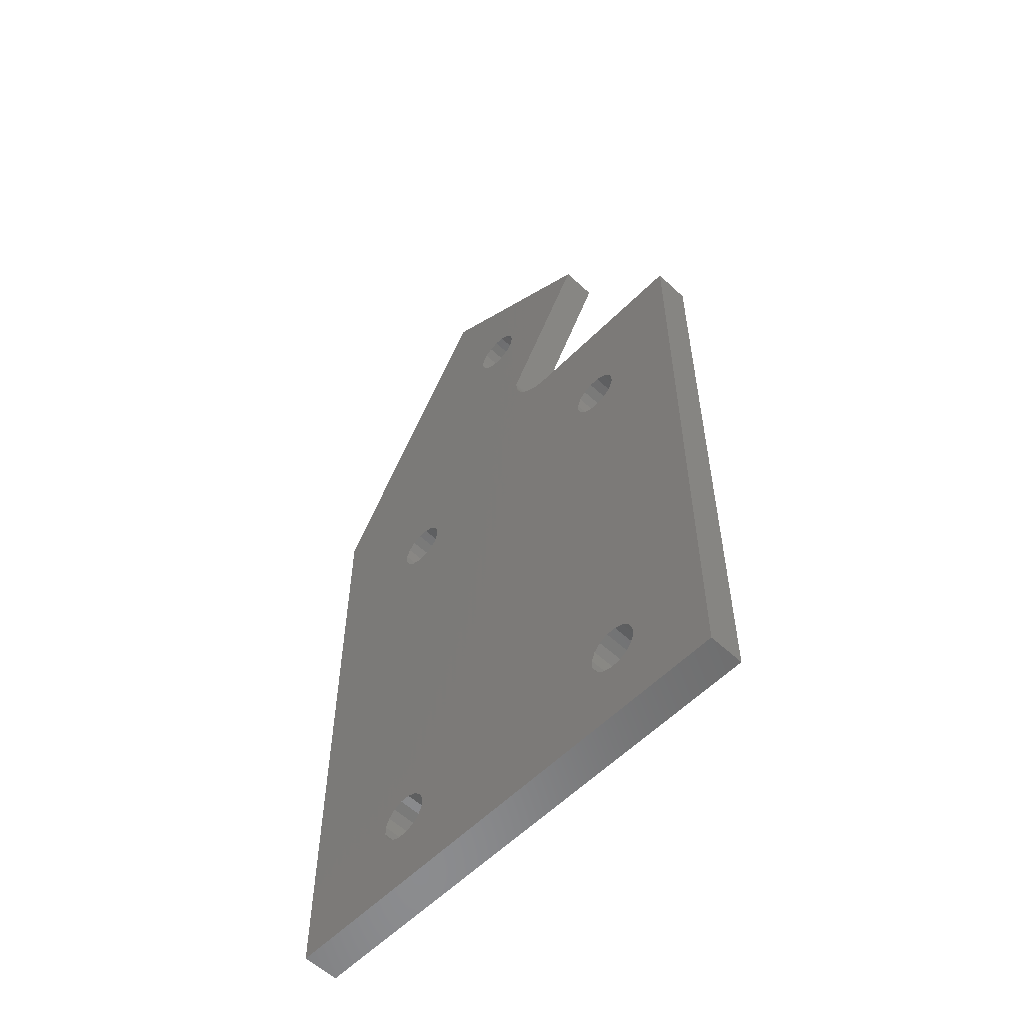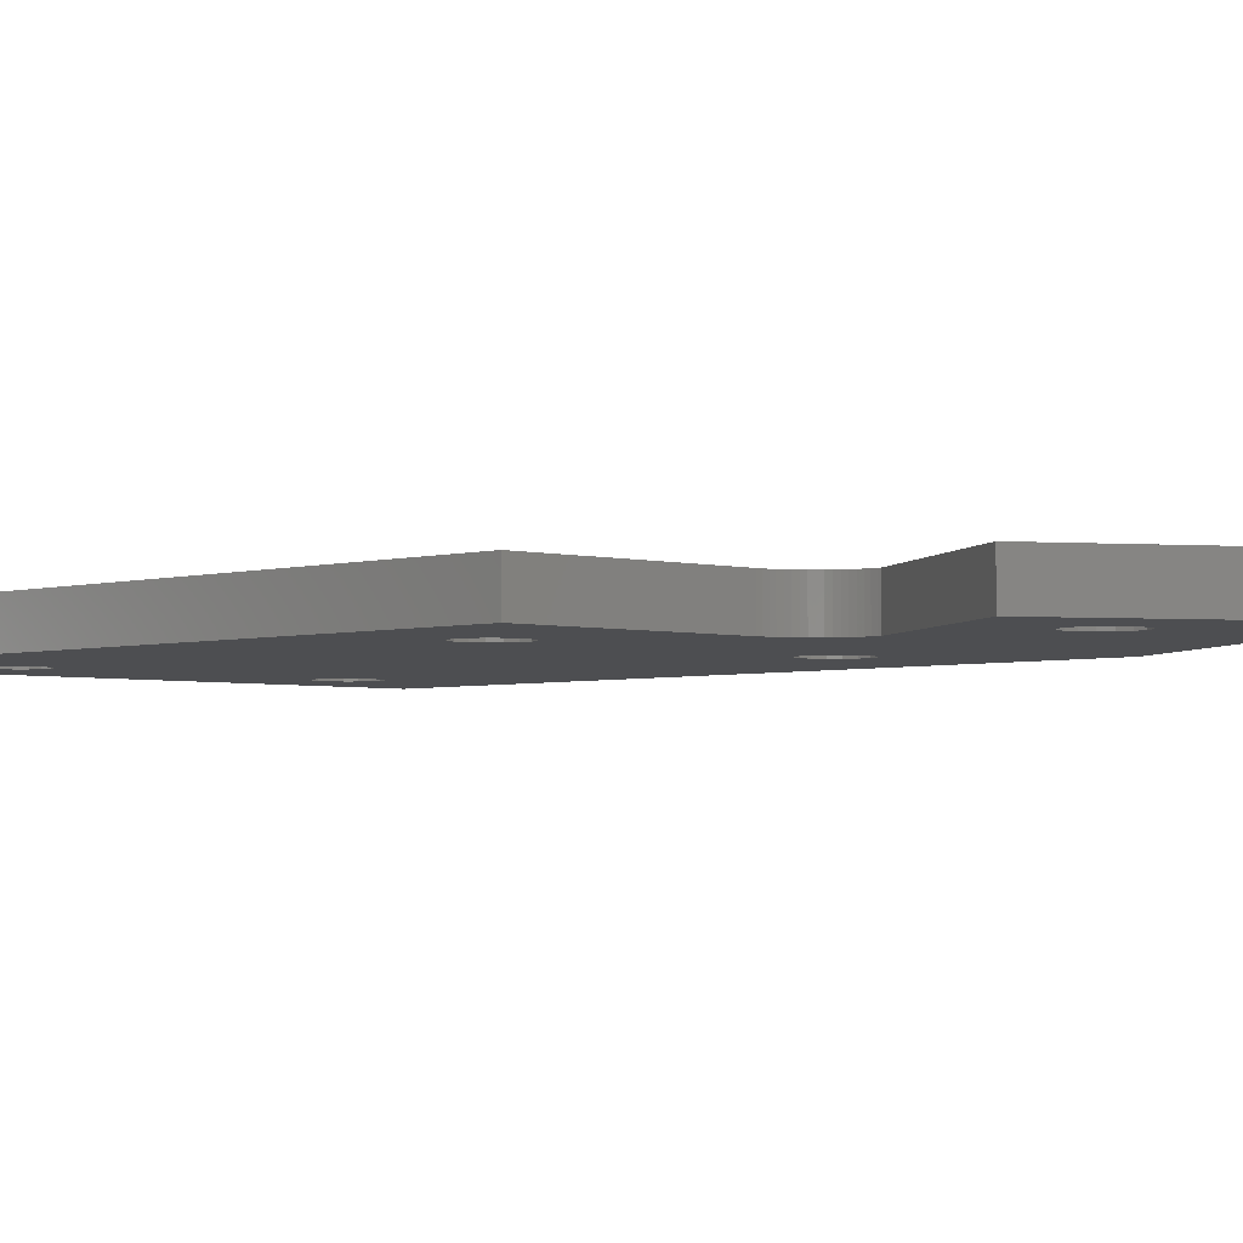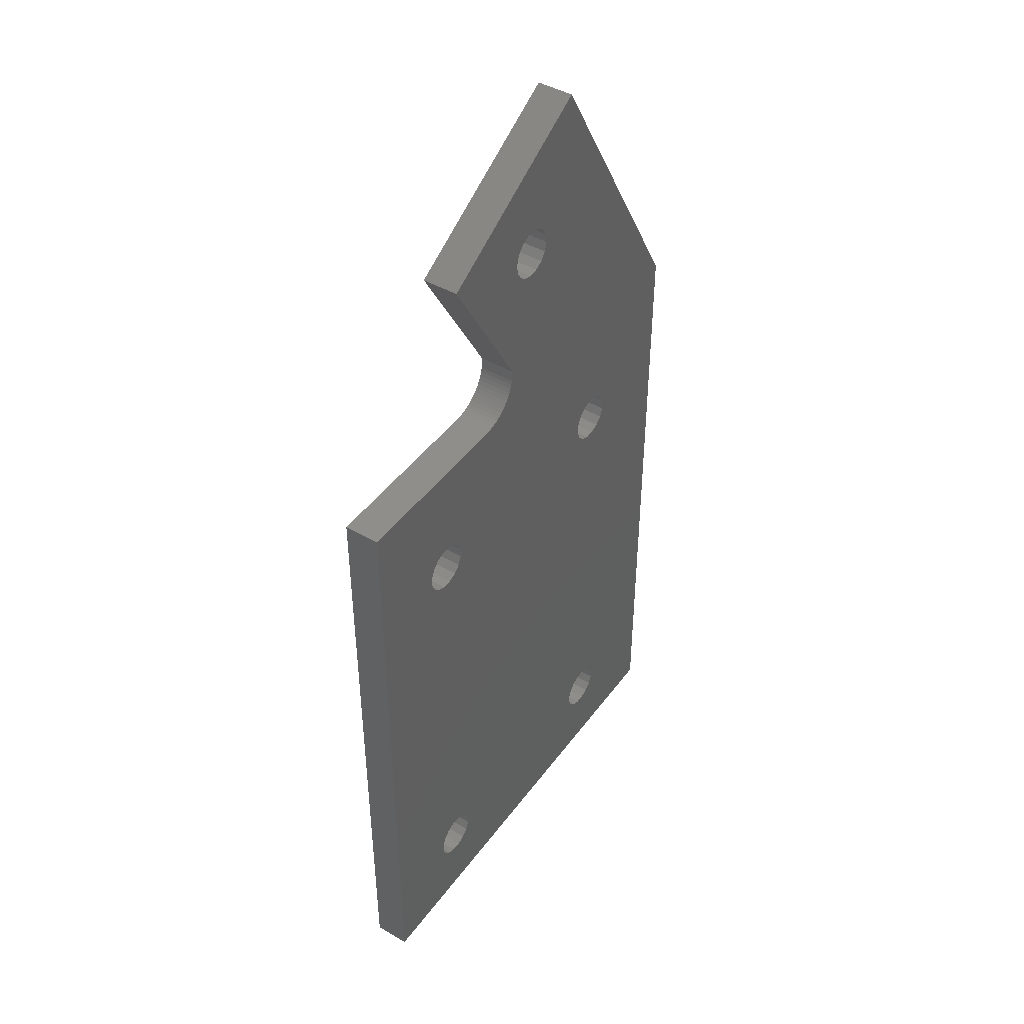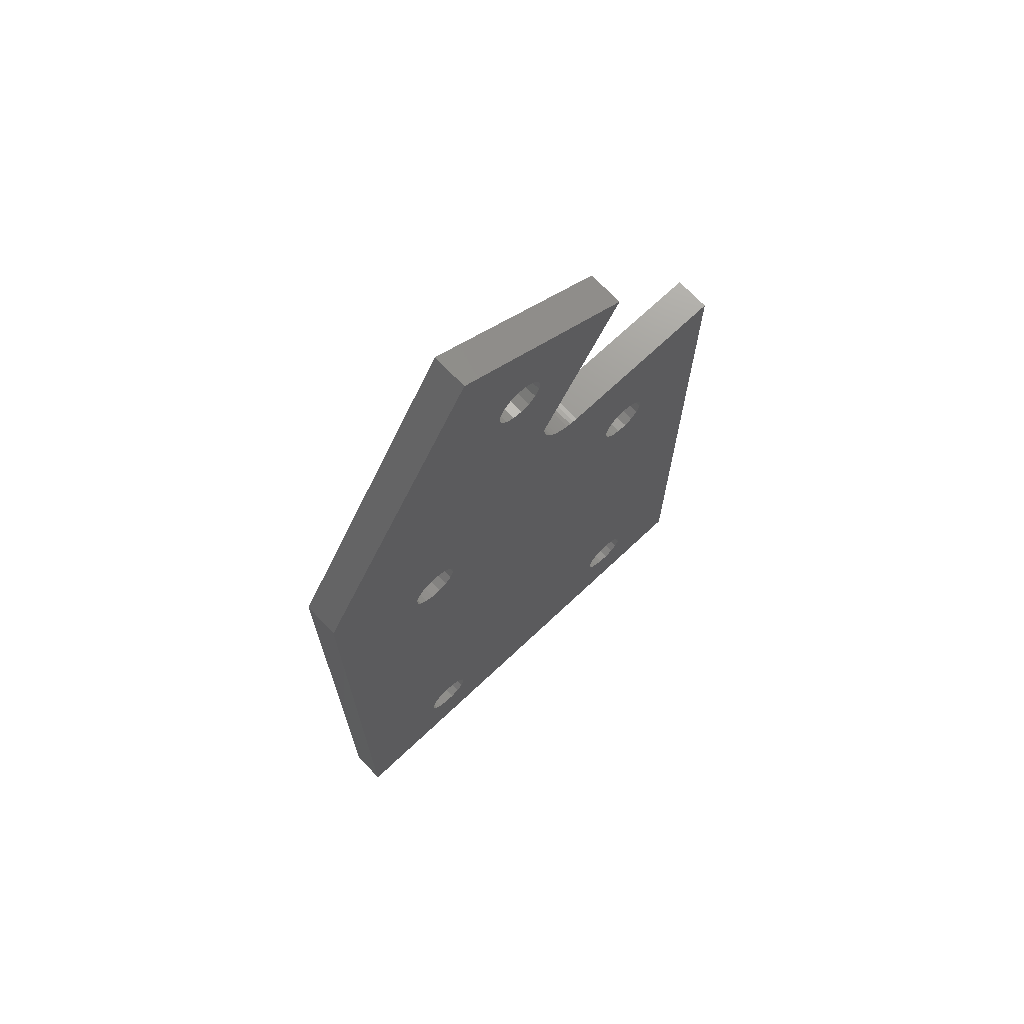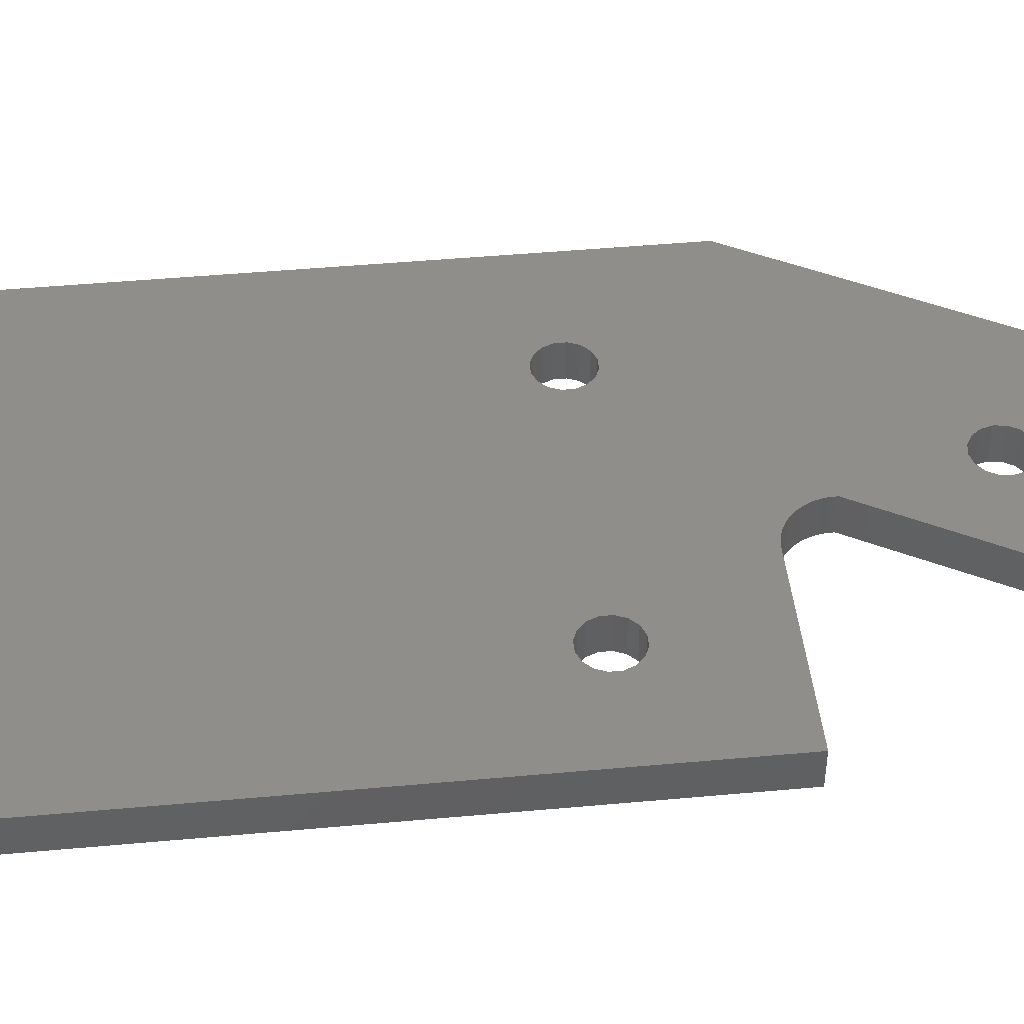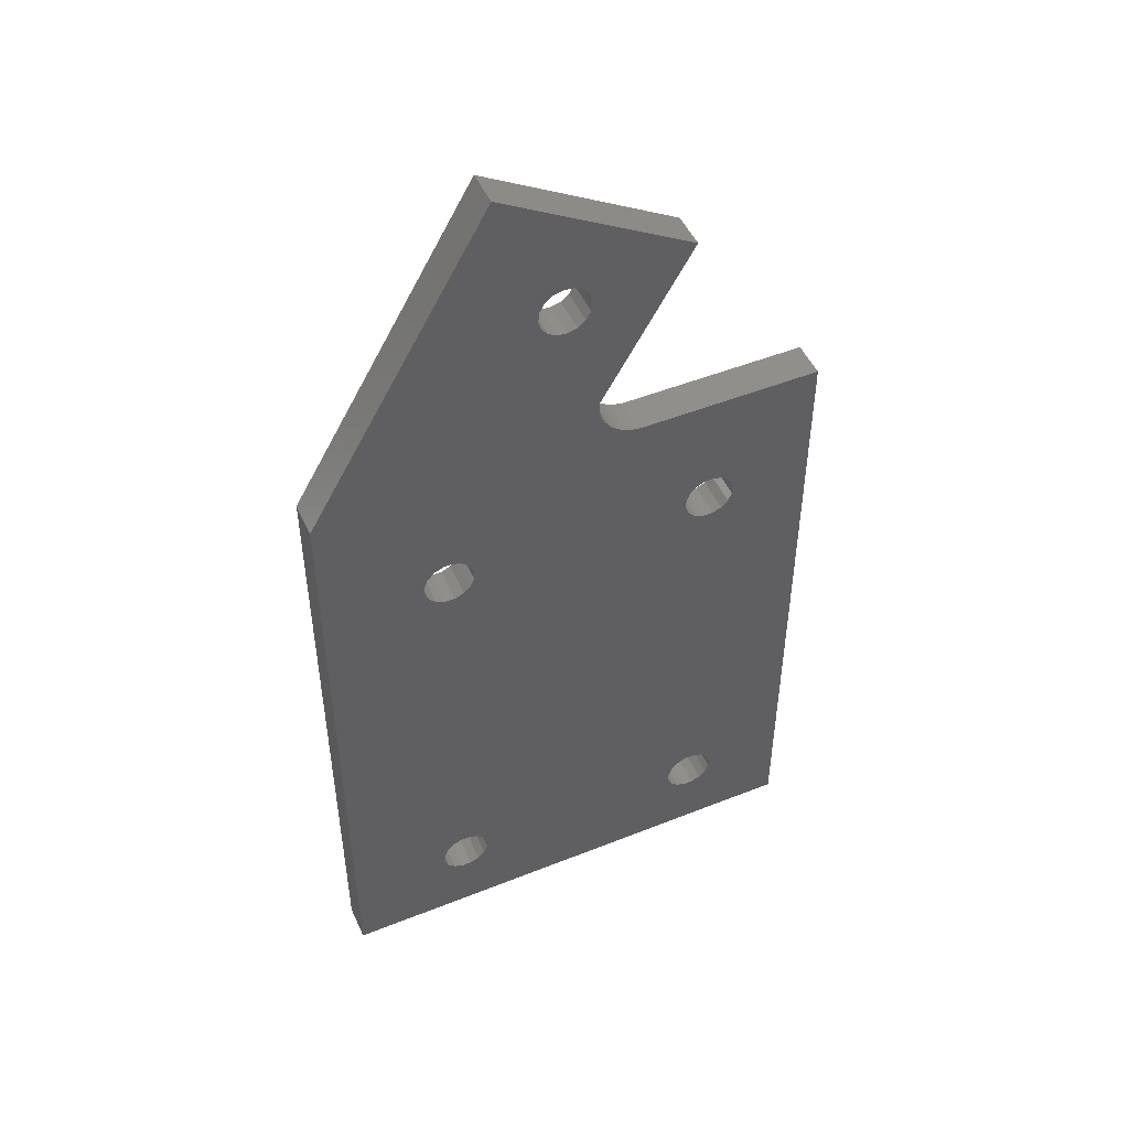
<metadata>
{"format":"stl","ext":"stl","renderer":"f3d","projection":"perspective","resolution":1024,"background":"white","views":[{"elev":-57.3,"azim":46.0,"up":"+Y"},{"elev":-3.3,"azim":136.3,"up":"+Z"},{"elev":44.8,"azim":123.9,"up":"+Y"},{"elev":70.6,"azim":-43.3,"up":"+Y"},{"elev":45.7,"azim":84.0,"up":"+Z"},{"elev":49.1,"azim":-23.9,"up":"+Y"}]}
</metadata>
<code>
# stl→obj: 208 verts, 432 faces
v 35.77 -7.216e-15 4
v 55.77 -1.321e-15 4
v 35.77 -7.216e-15 0
v 55.77 -1.321e-15 0
v 55.77 -73.96 4
v 55.77 -73.96 0
v 0 -73.96 4
v 0 -73.96 0
v 0 0 4
v 0 0 0
v 19.99 34.62 4
v 19.99 34.62 0
v 40.77 22.62 4
v 40.77 22.62 0
v 30.77 5.303 4
v 30.77 5.303 0
v 30.77 5 4
v 30.77 5 0
v 30.8 4.51 0
v 30.8 4.51 4
v 30.87 4.025 4
v 30.87 4.025 0
v 30.99 3.549 4
v 30.99 3.549 0
v 31.16 3.087 4
v 31.16 3.087 0
v 31.36 2.643 0
v 31.36 2.643 4
v 31.62 2.222 4
v 31.62 2.222 0
v 31.91 1.828 4
v 31.91 1.828 0
v 32.24 1.464 4
v 32.24 1.464 0
v 32.6 1.135 4
v 32.6 1.135 0
v 33 0.8427 0
v 33 0.8427 4
v 33.42 0.5904 4
v 33.42 0.5904 0
v 33.86 0.3806 4
v 33.86 0.3806 0
v 34.32 0.2153 4
v 34.32 0.2153 0
v 34.8 0.09607 4
v 34.8 0.09607 0
v 35.28 0.02408 0
v 35.28 0.02408 4
v 13.43 -11.23 4
v 12.42 -11.65 4
v 13.43 -11.23 0
v 12.42 -11.65 0
v 11.64 -12.43 4
v 11.64 -12.43 0
v 11.22 -13.44 4
v 11.22 -13.44 0
v 11.22 -14.53 4
v 11.22 -14.53 0
v 11.64 -15.54 4
v 11.64 -15.54 0
v 12.42 -16.32 4
v 12.42 -16.32 0
v 13.43 -16.73 4
v 13.43 -16.73 0
v 14.52 -16.73 4
v 14.52 -16.73 0
v 15.53 -16.32 4
v 15.53 -16.32 0
v 16.3 -15.54 4
v 16.3 -15.54 0
v 16.72 -14.53 4
v 16.72 -14.53 0
v 16.72 -13.44 4
v 16.72 -13.44 0
v 16.3 -12.43 4
v 16.3 -12.43 0
v 15.53 -11.65 4
v 15.53 -11.65 0
v 14.52 -11.23 4
v 14.52 -11.23 0
v 43.33 -61.29 4
v 42.32 -61.71 4
v 43.33 -61.29 0
v 42.32 -61.71 0
v 41.55 -62.48 4
v 41.55 -62.48 0
v 41.13 -63.49 4
v 41.13 -63.49 0
v 41.13 -64.59 4
v 41.13 -64.59 0
v 41.55 -65.6 4
v 41.55 -65.6 0
v 42.32 -66.37 4
v 42.32 -66.37 0
v 43.33 -66.79 4
v 43.33 -66.79 0
v 44.43 -66.79 4
v 44.43 -66.79 0
v 45.44 -66.37 4
v 45.44 -66.37 0
v 46.21 -65.6 4
v 46.21 -65.6 0
v 46.63 -64.59 4
v 46.63 -64.59 0
v 46.63 -63.49 4
v 46.63 -63.49 0
v 46.21 -62.48 4
v 46.21 -62.48 0
v 45.44 -61.71 4
v 45.44 -61.71 0
v 44.43 -61.29 4
v 44.43 -61.29 0
v 13.45 -61.21 4
v 12.44 -61.63 4
v 13.45 -61.21 0
v 12.44 -61.63 0
v 11.67 -62.4 4
v 11.67 -62.4 0
v 11.25 -63.41 4
v 11.25 -63.41 0
v 11.25 -64.5 4
v 11.25 -64.5 0
v 11.67 -65.52 4
v 11.67 -65.52 0
v 12.44 -66.29 4
v 12.44 -66.29 0
v 13.45 -66.71 4
v 13.45 -66.71 0
v 14.55 -66.71 4
v 14.55 -66.71 0
v 15.56 -66.29 4
v 15.56 -66.29 0
v 16.33 -65.52 4
v 16.33 -65.52 0
v 16.75 -64.5 4
v 16.75 -64.5 0
v 16.75 -63.41 4
v 16.75 -63.41 0
v 16.33 -62.4 4
v 16.33 -62.4 0
v 15.56 -61.63 4
v 15.56 -61.63 0
v 14.55 -61.21 4
v 14.55 -61.21 0
v 28 21.62 4
v 26.91 21.76 4
v 28 21.62 0
v 26.91 21.76 0
v 25.86 21.47 4
v 25.86 21.47 0
v 24.99 20.8 4
v 24.99 20.8 0
v 24.45 19.85 4
v 24.45 19.85 0
v 24.32 18.76 4
v 24.32 18.76 0
v 24.61 17.71 4
v 24.61 17.71 0
v 25.28 16.84 4
v 25.28 16.84 0
v 26.23 16.3 4
v 26.23 16.3 0
v 27.32 16.17 4
v 27.32 16.17 0
v 28.37 16.46 4
v 28.37 16.46 0
v 29.23 17.13 4
v 29.23 17.13 0
v 29.78 18.08 4
v 29.78 18.08 0
v 29.91 19.17 4
v 29.91 19.17 0
v 29.62 20.22 4
v 29.62 20.22 0
v 28.95 21.08 4
v 28.95 21.08 0
v 43.43 -11.29 4
v 42.42 -11.71 4
v 43.43 -11.29 0
v 42.42 -11.71 0
v 41.64 -12.48 4
v 41.64 -12.48 0
v 41.22 -13.49 4
v 41.22 -13.49 0
v 41.22 -14.59 4
v 41.22 -14.59 0
v 41.64 -15.6 4
v 41.64 -15.6 0
v 42.42 -16.37 4
v 42.42 -16.37 0
v 43.43 -16.79 4
v 43.43 -16.79 0
v 44.52 -16.79 4
v 44.52 -16.79 0
v 45.53 -16.37 4
v 45.53 -16.37 0
v 46.3 -15.6 4
v 46.3 -15.6 0
v 46.72 -14.59 4
v 46.72 -14.59 0
v 46.72 -13.49 4
v 46.72 -13.49 0
v 46.3 -12.48 4
v 46.3 -12.48 0
v 45.53 -11.71 4
v 45.53 -11.71 0
v 44.52 -11.29 4
v 44.52 -11.29 0
f 1 2 3
f 3 2 4
f 2 5 4
f 4 5 6
f 5 7 6
f 6 7 8
f 7 9 8
f 8 9 10
f 9 11 10
f 10 11 12
f 11 13 12
f 12 13 14
f 13 15 14
f 14 15 16
f 15 17 16
f 16 17 18
f 18 17 19
f 19 17 20
f 21 19 20
f 21 22 19
f 21 23 22
f 22 23 24
f 24 23 25
f 26 25 27
f 26 24 25
f 25 28 27
f 27 28 29
f 30 29 31
f 32 31 33
f 34 33 35
f 36 35 37
f 36 34 35
f 35 38 37
f 37 38 39
f 40 39 41
f 42 41 43
f 44 43 45
f 46 45 47
f 46 44 45
f 45 48 47
f 47 48 1
f 3 47 1
f 44 42 43
f 42 40 41
f 40 37 39
f 34 32 33
f 32 30 31
f 30 27 29
f 49 50 51
f 51 50 52
f 50 53 52
f 52 53 54
f 53 55 54
f 54 55 56
f 55 57 56
f 56 57 58
f 57 59 58
f 58 59 60
f 59 61 60
f 60 61 62
f 61 63 62
f 62 63 64
f 63 65 64
f 64 65 66
f 65 67 66
f 66 67 68
f 67 69 68
f 68 69 70
f 69 71 70
f 70 71 72
f 71 73 72
f 72 73 74
f 73 75 74
f 74 75 76
f 75 77 76
f 76 77 78
f 77 79 78
f 78 79 80
f 79 49 80
f 80 49 51
f 81 82 83
f 83 82 84
f 82 85 84
f 84 85 86
f 85 87 86
f 86 87 88
f 87 89 88
f 88 89 90
f 89 91 90
f 90 91 92
f 91 93 92
f 92 93 94
f 93 95 94
f 94 95 96
f 95 97 96
f 96 97 98
f 97 99 98
f 98 99 100
f 99 101 100
f 100 101 102
f 101 103 102
f 102 103 104
f 103 105 104
f 104 105 106
f 105 107 106
f 106 107 108
f 107 109 108
f 108 109 110
f 109 111 110
f 110 111 112
f 111 81 112
f 112 81 83
f 113 114 115
f 115 114 116
f 114 117 116
f 116 117 118
f 117 119 118
f 118 119 120
f 119 121 120
f 120 121 122
f 121 123 122
f 122 123 124
f 123 125 124
f 124 125 126
f 125 127 126
f 126 127 128
f 127 129 128
f 128 129 130
f 129 131 130
f 130 131 132
f 131 133 132
f 132 133 134
f 133 135 134
f 134 135 136
f 135 137 136
f 136 137 138
f 137 139 138
f 138 139 140
f 139 141 140
f 140 141 142
f 141 143 142
f 142 143 144
f 143 113 144
f 144 113 115
f 145 146 147
f 147 146 148
f 146 149 148
f 148 149 150
f 149 151 150
f 150 151 152
f 151 153 152
f 152 153 154
f 153 155 154
f 154 155 156
f 155 157 156
f 156 157 158
f 157 159 158
f 158 159 160
f 159 161 160
f 160 161 162
f 161 163 162
f 162 163 164
f 163 165 164
f 164 165 166
f 165 167 166
f 166 167 168
f 167 169 168
f 168 169 170
f 169 171 170
f 170 171 172
f 171 173 172
f 172 173 174
f 173 175 174
f 174 175 176
f 175 145 176
f 176 145 147
f 177 178 179
f 179 178 180
f 178 181 180
f 180 181 182
f 181 183 182
f 182 183 184
f 183 185 184
f 184 185 186
f 185 187 186
f 186 187 188
f 187 189 188
f 188 189 190
f 189 191 190
f 190 191 192
f 191 193 192
f 192 193 194
f 193 195 194
f 194 195 196
f 195 197 196
f 196 197 198
f 197 199 198
f 198 199 200
f 199 201 200
f 200 201 202
f 201 203 202
f 202 203 204
f 203 205 204
f 204 205 206
f 205 207 206
f 206 207 208
f 207 177 208
f 208 177 179
f 181 178 1
f 183 1 185
f 183 181 1
f 178 177 1
f 1 177 207
f 2 207 205
f 203 2 205
f 203 201 2
f 2 201 199
f 5 199 197
f 107 197 195
f 193 107 195
f 193 191 107
f 107 191 109
f 109 191 111
f 111 191 81
f 81 191 82
f 82 191 85
f 85 191 139
f 137 85 139
f 137 87 85
f 137 135 87
f 87 135 89
f 89 135 133
f 91 133 131
f 93 131 129
f 95 129 5
f 97 5 99
f 97 95 5
f 189 143 191
f 189 187 143
f 143 187 69
f 67 143 69
f 67 65 143
f 143 65 63
f 113 63 114
f 113 143 63
f 187 185 69
f 69 185 71
f 71 185 48
f 73 48 45
f 43 73 45
f 43 41 73
f 73 41 39
f 38 73 39
f 38 75 73
f 38 35 75
f 75 35 33
f 31 75 33
f 31 29 75
f 75 29 77
f 77 29 28
f 25 77 28
f 25 23 77
f 77 23 79
f 79 23 21
f 20 79 21
f 20 159 79
f 20 17 159
f 159 17 15
f 161 15 163
f 161 159 15
f 149 146 11
f 151 11 153
f 151 149 11
f 146 145 11
f 11 145 175
f 13 175 173
f 171 13 173
f 171 169 13
f 13 169 15
f 15 169 167
f 165 15 167
f 165 163 15
f 159 157 79
f 79 157 155
f 49 155 9
f 50 9 53
f 50 49 9
f 9 155 11
f 11 155 153
f 143 141 191
f 191 141 139
f 5 129 7
f 7 129 127
f 125 7 127
f 125 123 7
f 7 123 121
f 119 7 121
f 119 117 7
f 7 117 59
f 57 7 59
f 57 9 7
f 57 55 9
f 9 55 53
f 117 114 59
f 59 114 61
f 61 114 63
f 197 107 5
f 5 107 105
f 103 5 105
f 103 101 5
f 5 101 99
f 95 93 129
f 93 91 131
f 91 89 133
f 49 79 155
f 73 71 48
f 2 1 207
f 1 48 185
f 13 11 175
f 5 2 199
f 179 3 208
f 179 180 3
f 3 180 182
f 184 3 182
f 184 186 3
f 3 186 47
f 47 186 72
f 74 47 72
f 74 46 47
f 74 44 46
f 74 42 44
f 74 40 42
f 74 37 40
f 74 76 37
f 37 76 36
f 36 76 34
f 34 76 32
f 32 76 30
f 30 76 78
f 27 78 26
f 27 30 78
f 72 186 70
f 70 186 188
f 115 188 190
f 192 115 190
f 192 194 115
f 115 194 144
f 144 194 142
f 142 194 140
f 140 194 86
f 138 86 88
f 136 88 90
f 134 90 92
f 132 92 94
f 130 94 96
f 6 96 98
f 100 6 98
f 100 102 6
f 6 102 104
f 106 6 104
f 106 108 6
f 6 108 198
f 200 6 198
f 200 4 6
f 200 202 4
f 4 202 204
f 206 4 204
f 206 208 4
f 4 208 3
f 196 108 194
f 196 198 108
f 147 12 176
f 147 148 12
f 12 148 150
f 152 12 150
f 152 154 12
f 12 154 156
f 10 156 52
f 54 10 52
f 54 56 10
f 10 56 58
f 8 58 60
f 118 60 116
f 118 8 60
f 118 120 8
f 8 120 122
f 124 8 122
f 124 126 8
f 8 126 128
f 130 8 128
f 130 6 8
f 130 96 6
f 156 158 52
f 52 158 51
f 51 158 160
f 80 160 19
f 22 80 19
f 22 24 80
f 80 24 78
f 78 24 26
f 162 16 160
f 162 164 16
f 16 164 166
f 168 16 166
f 168 170 16
f 16 170 14
f 14 170 172
f 174 14 172
f 174 176 14
f 14 176 12
f 62 64 116
f 60 62 116
f 130 132 94
f 132 134 92
f 134 136 90
f 136 138 88
f 138 140 86
f 110 112 194
f 108 110 194
f 112 83 194
f 194 83 84
f 86 194 84
f 80 51 160
f 64 66 116
f 116 66 115
f 115 66 68
f 70 115 68
f 70 188 115
f 16 18 160
f 160 18 19
f 8 10 58
f 10 12 156

</code>
